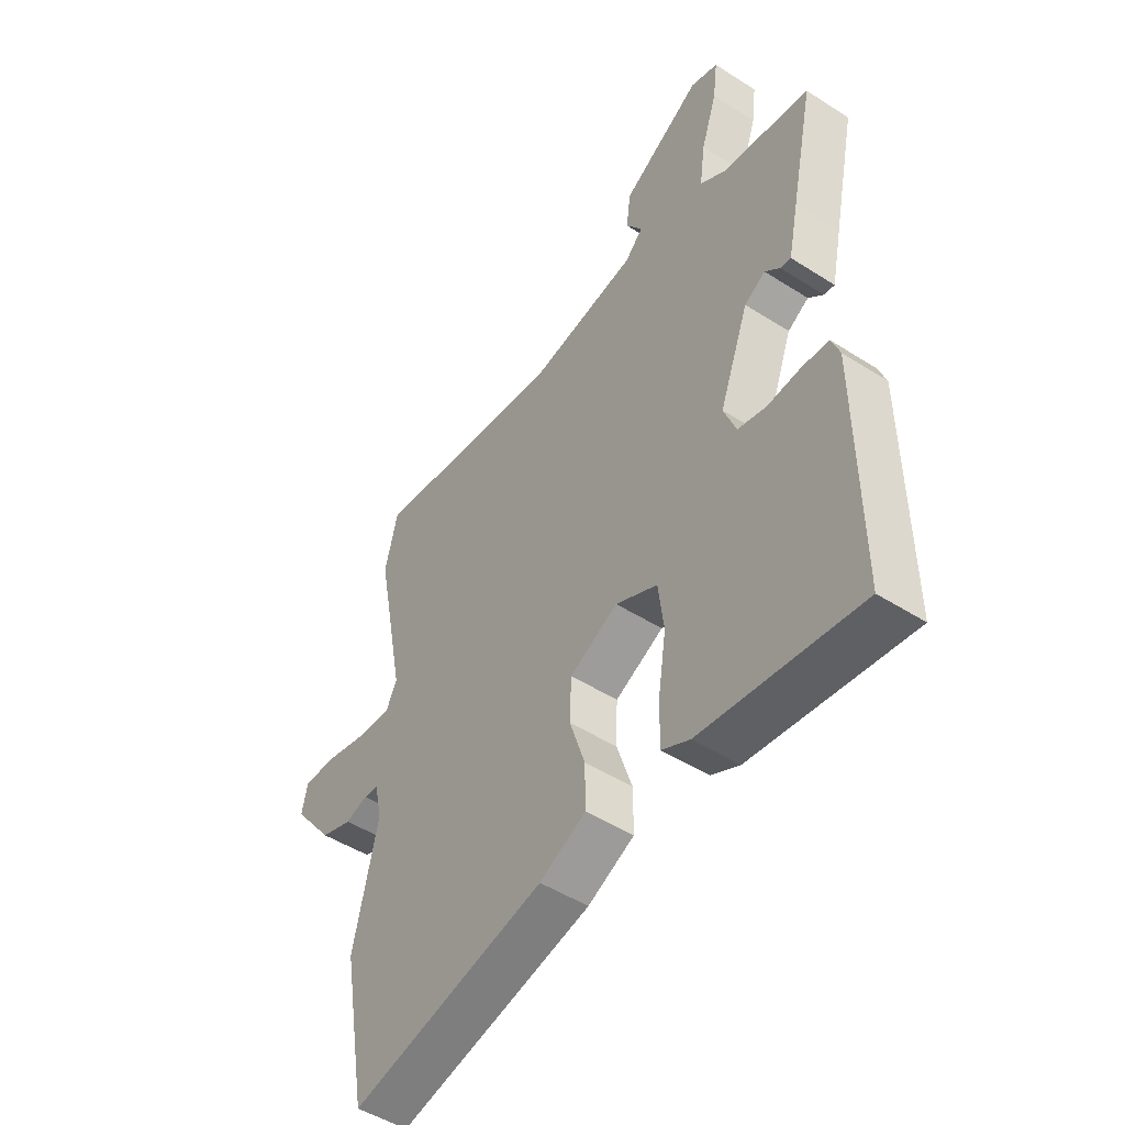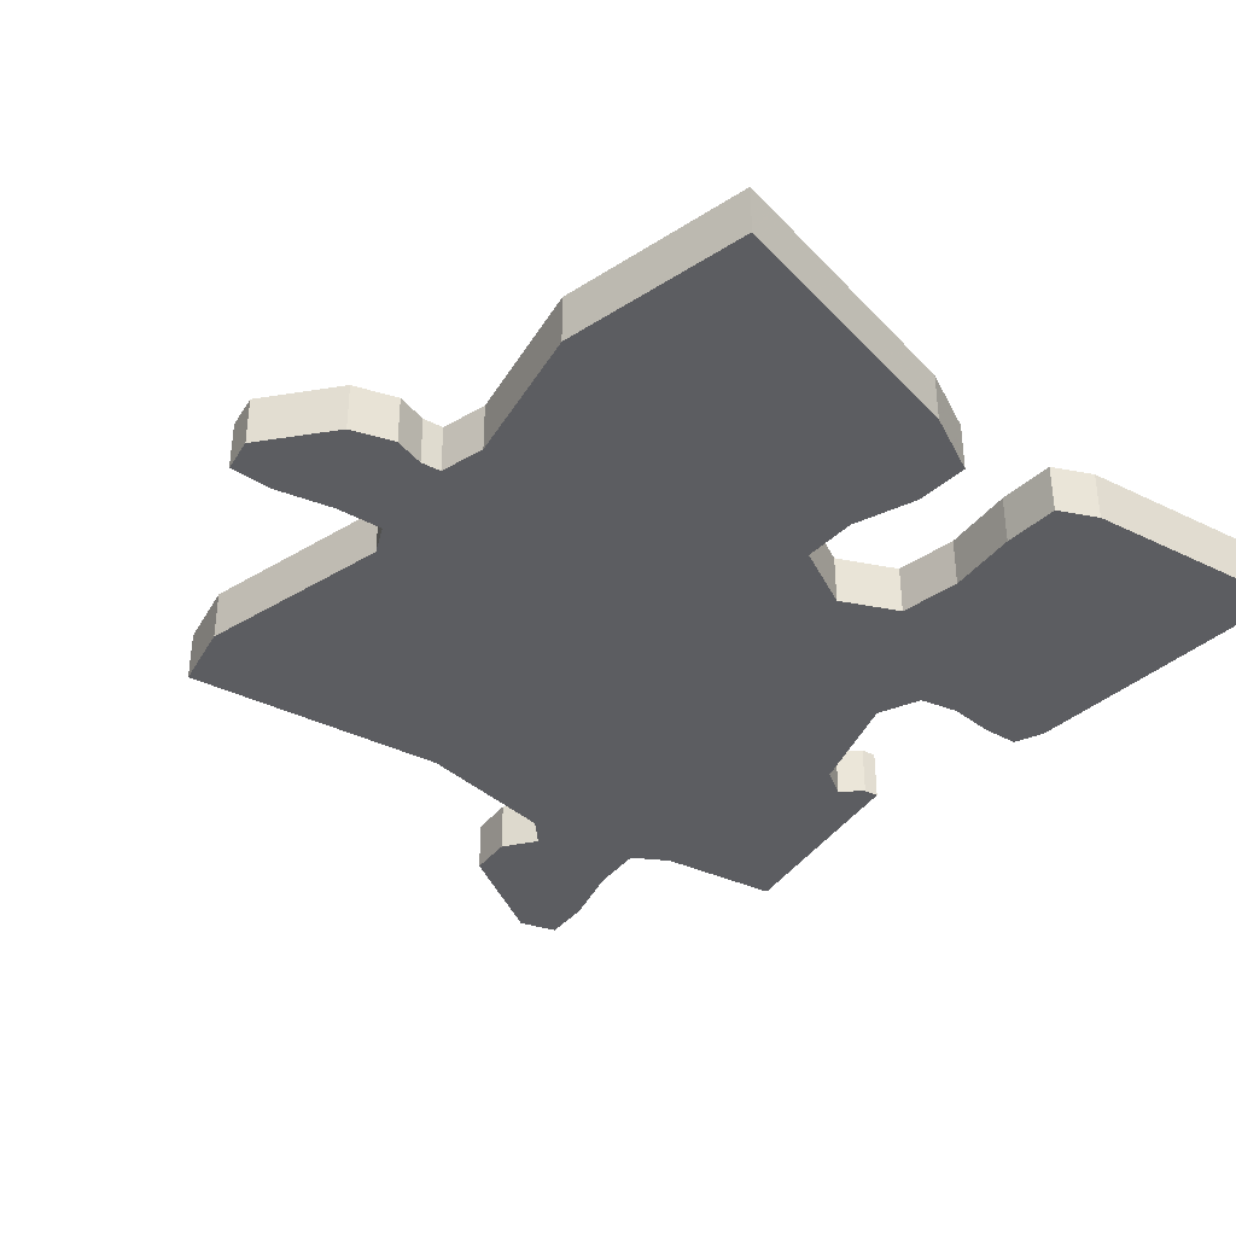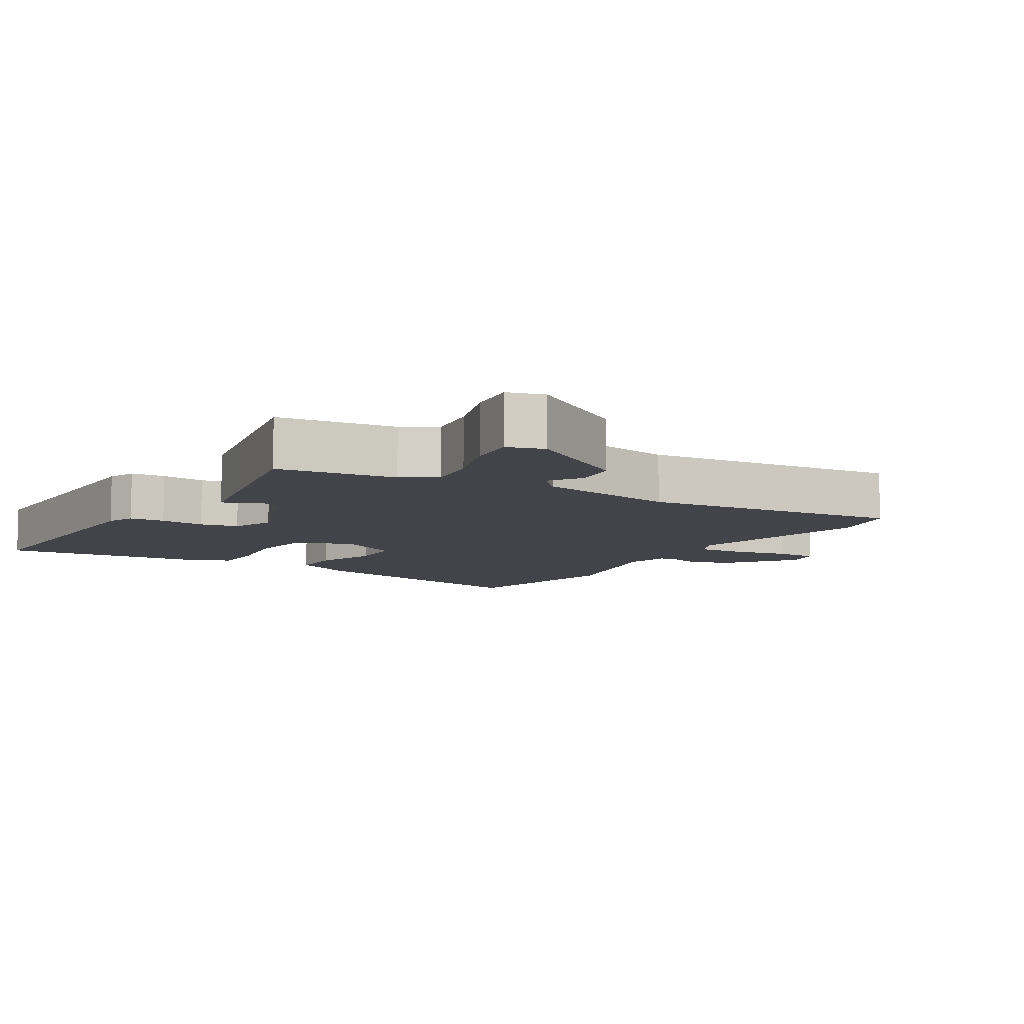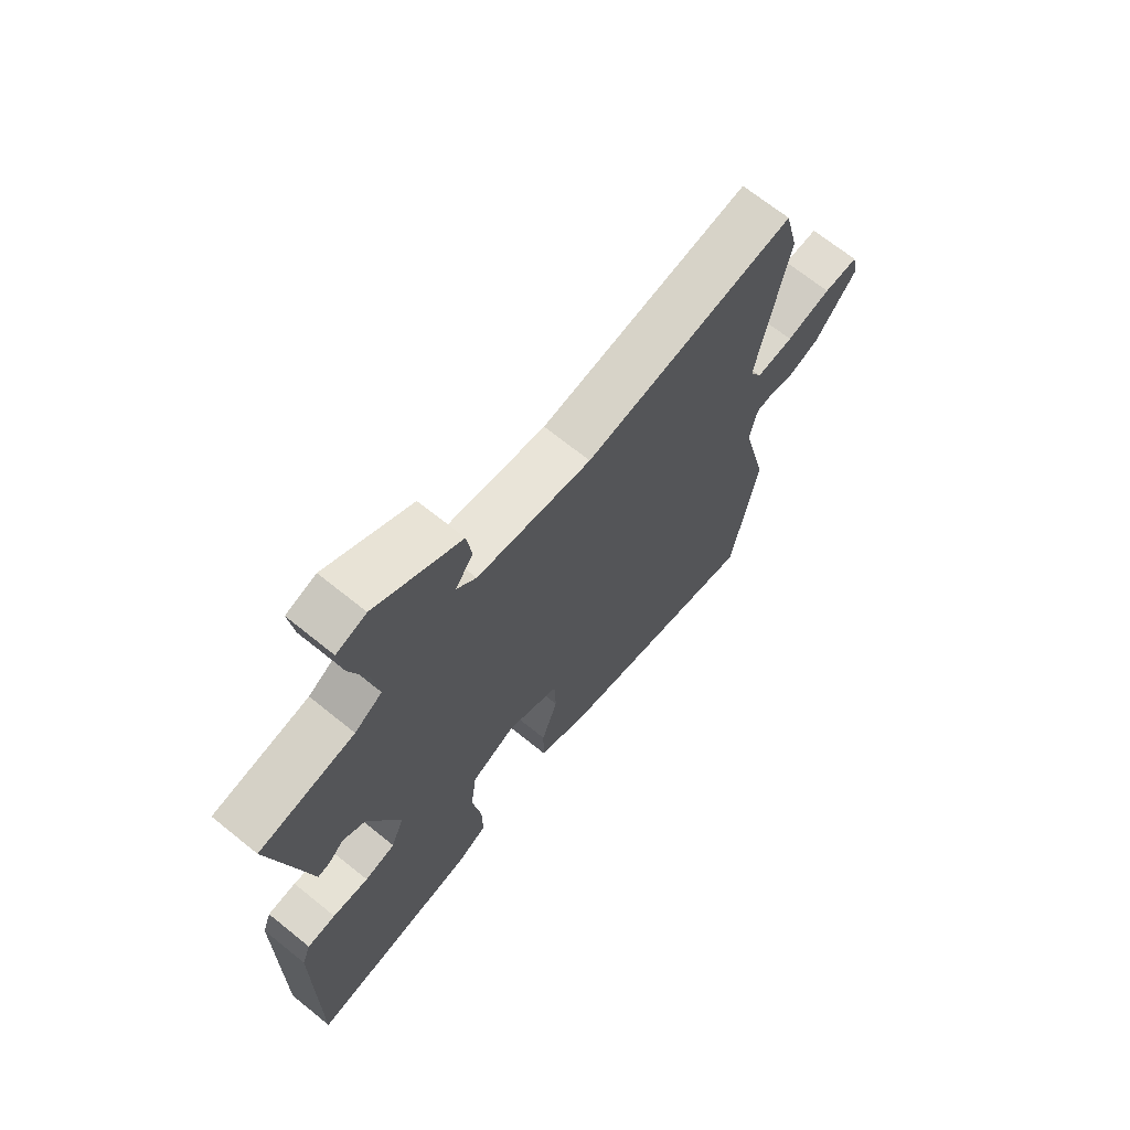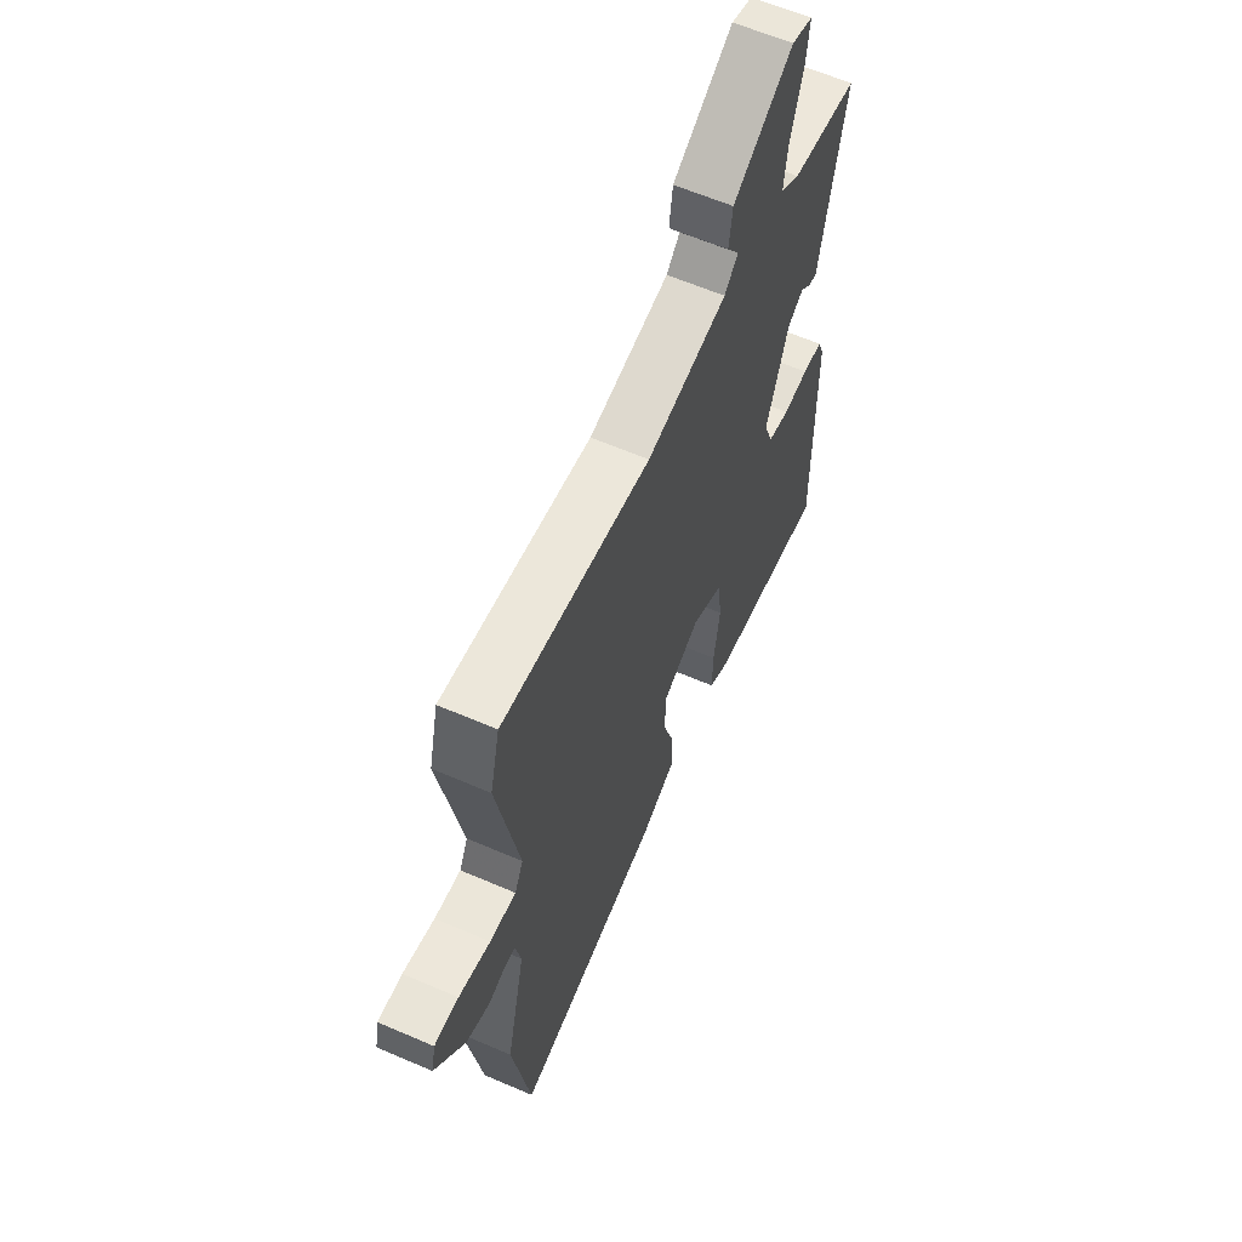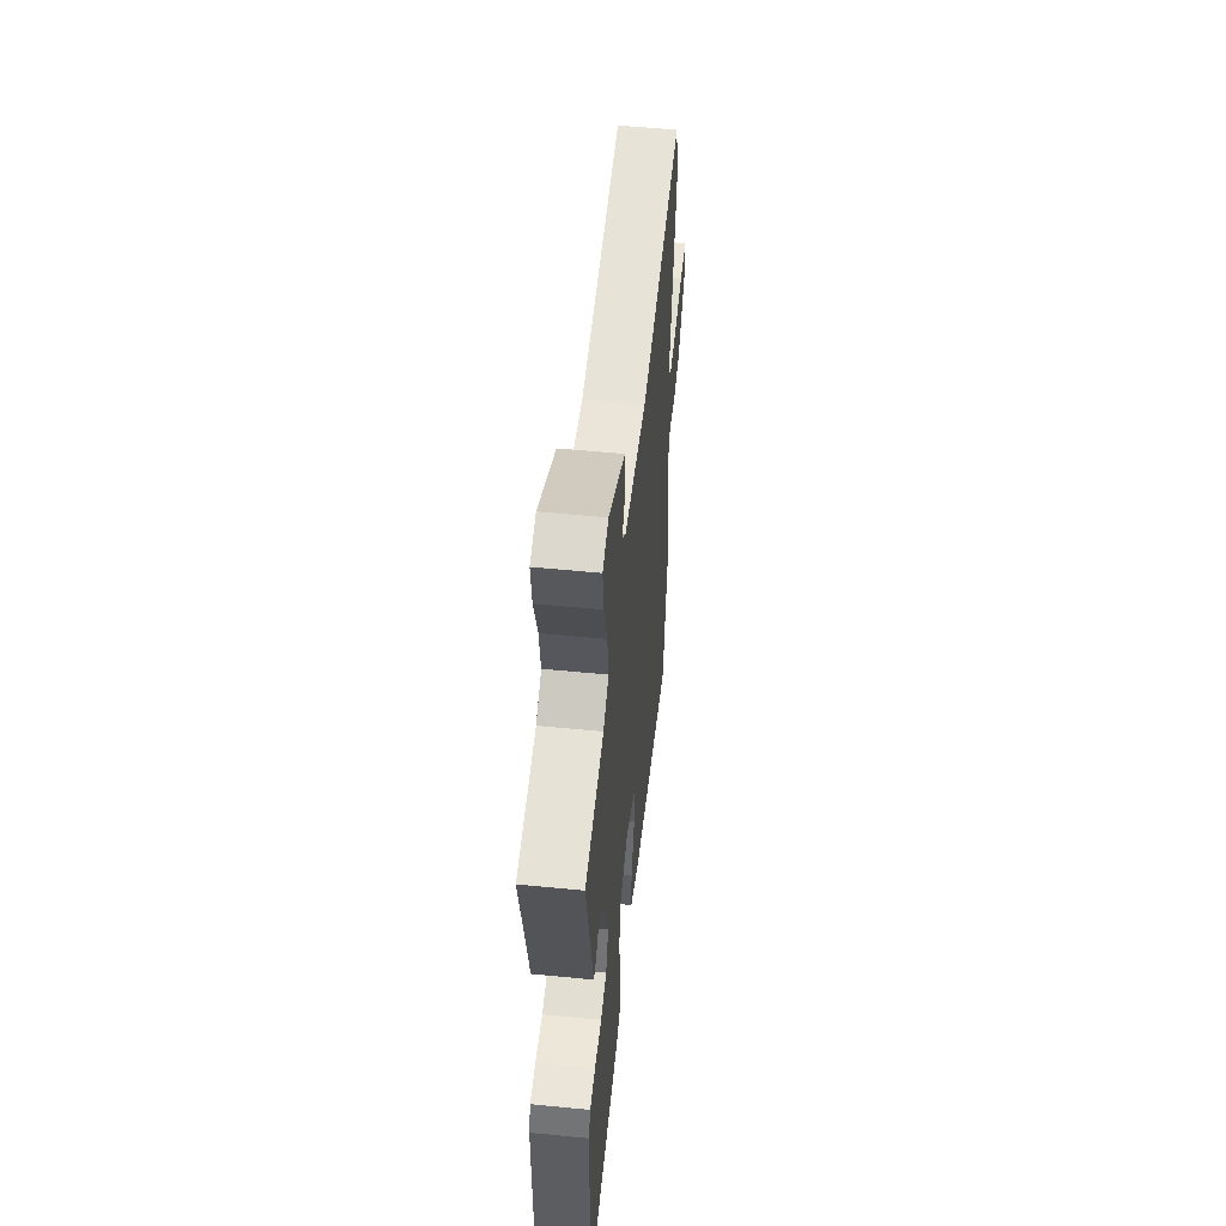
<metadata>
{"format":"obj","ext":"obj","renderer":"f3d","projection":"perspective","resolution":1024,"background":"white","views":[{"elev":-48.5,"azim":-125.5,"up":"+Z"},{"elev":-36.3,"azim":139.8,"up":"+Y"},{"elev":-8.5,"azim":-32.2,"up":"+Y"},{"elev":69.0,"azim":-51.1,"up":"+Z"},{"elev":61.2,"azim":113.8,"up":"+Z"},{"elev":54.2,"azim":-84.0,"up":"+Z"}]}
</metadata>
<code>
v 0.493 0.07 0.528
v 0.518 0.07 0.426
v 0.462 0.07 0.138
v 0.484 0.07 0.094
v 0.552 0.07 0.099
v 0.634 0.07 0.118
v 0.697 0.07 0.118
v 0.708 0.07 0.066
v 0.63 0.07 -0.034
v 0.569 0.07 -0.054
v 0.525 0.07 -0.041
v 0.496 0.07 -0.044
v 0.482 0.07 -0.11
v 0.531 0.07 -0.32
v 0.484 0.07 -0.592
v 0.101 0.07 -0.504
v 0.01 0.07 -0.46
v 0.01 0.07 -0.382
v 0.04 0.07 -0.291
v 0.037 0.07 -0.212
v -0.058 0.07 -0.165
v -0.14 0.07 -0.204
v -0.151 0.07 -0.292
v -0.135 0.07 -0.395
v -0.134 0.07 -0.476
v -0.189 0.07 -0.503
v -0.499 0.07 -0.542
v -0.496 0.07 -0.128
v -0.48 0.07 -0.086
v -0.428 0.07 -0.082
v -0.362 0.07 -0.088
v -0.306 0.07 -0.075
v -0.282 0.07 -0.013
v -0.34 0.07 0.141
v -0.381 0.07 0.166
v -0.41 0.07 0.14
v -0.431 0.07 0.137
v -0.451 0.07 0.232
v -0.496 0.07 0.442
v -0.322 0.07 0.469
v -0.272 0.07 0.5
v -0.283 0.07 0.579
v -0.314 0.07 0.672
v -0.323 0.07 0.744
v -0.269 0.07 0.761
v -0.113 0.07 0.666
v -0.104 0.07 0.6
v -0.136 0.07 0.553
v -0.101 0.07 0.517
v 0.108 0.07 0.481
v 0.493 0 0.528
v 0.518 0 0.426
v 0.462 0 0.138
v 0.484 0 0.094
v 0.552 0 0.099
v 0.634 0 0.118
v 0.697 0 0.118
v 0.708 0 0.066
v 0.63 0 -0.034
v 0.569 0 -0.054
v 0.525 0 -0.041
v 0.496 0 -0.044
v 0.482 0 -0.11
v 0.531 0 -0.32
v 0.484 0 -0.592
v 0.101 0 -0.504
v 0.01 0 -0.46
v 0.01 0 -0.382
v 0.04 0 -0.291
v 0.037 0 -0.212
v -0.058 0 -0.165
v -0.14 0 -0.204
v -0.151 0 -0.292
v -0.135 0 -0.395
v -0.134 0 -0.476
v -0.189 0 -0.503
v -0.499 0 -0.542
v -0.496 0 -0.128
v -0.48 0 -0.086
v -0.428 0 -0.082
v -0.362 0 -0.088
v -0.306 0 -0.075
v -0.282 0 -0.013
v -0.34 0 0.141
v -0.381 0 0.166
v -0.41 0 0.14
v -0.431 0 0.137
v -0.451 0 0.232
v -0.496 0 0.442
v -0.322 0 0.469
v -0.272 0 0.5
v -0.283 0 0.579
v -0.314 0 0.672
v -0.323 0 0.744
v -0.269 0 0.761
v -0.113 0 0.666
v -0.104 0 0.6
v -0.136 0 0.553
v -0.101 0 0.517
v 0.108 0 0.481
f 46 47 48
f 45 46 48
f 44 45 48
f 43 44 48
f 42 43 48
f 41 42 48 49
f 40 41 49 50
f 38 39 40 50
f 35 36 37 38
f 1 2 3
f 50 1 3
f 38 50 3
f 35 38 3
f 34 35 3
f 29 30 31
f 28 29 31
f 27 28 31
f 26 27 31
f 25 26 31
f 24 25 31
f 23 24 31
f 22 23 31 32
f 21 22 32 33
f 17 18 19
f 16 17 19
f 15 16 19
f 14 15 19
f 13 14 19
f 12 13 19 20
f 9 10 11
f 8 9 11
f 7 8 11
f 6 7 11
f 5 6 11
f 4 5 11 12
f 21 33 34
f 20 21 34
f 12 20 34
f 4 12 34
f 3 4 34
f 98 97 96
f 98 96 95
f 98 95 94
f 98 94 93
f 98 93 92
f 99 98 92 91
f 100 99 91 90
f 100 90 89 88
f 88 87 86 85
f 53 52 51
f 53 51 100
f 53 100 88
f 53 88 85
f 53 85 84
f 81 80 79
f 81 79 78
f 81 78 77
f 81 77 76
f 81 76 75
f 81 75 74
f 81 74 73
f 82 81 73 72
f 83 82 72 71
f 69 68 67
f 69 67 66
f 69 66 65
f 69 65 64
f 69 64 63
f 70 69 63 62
f 61 60 59
f 61 59 58
f 61 58 57
f 61 57 56
f 61 56 55
f 62 61 55 54
f 84 83 71
f 84 71 70
f 84 70 62
f 84 62 54
f 84 54 53
f 1 51 52 2
f 2 52 53 3
f 3 53 54 4
f 4 54 55 5
f 5 55 56 6
f 6 56 57 7
f 7 57 58 8
f 8 58 59 9
f 9 59 60 10
f 10 60 61 11
f 11 61 62 12
f 12 62 63 13
f 13 63 64 14
f 14 64 65 15
f 15 65 66 16
f 16 66 67 17
f 17 67 68 18
f 18 68 69 19
f 19 69 70 20
f 20 70 71 21
f 21 71 72 22
f 22 72 73 23
f 23 73 74 24
f 24 74 75 25
f 25 75 76 26
f 26 76 77 27
f 27 77 78 28
f 28 78 79 29
f 29 79 80 30
f 30 80 81 31
f 31 81 82 32
f 32 82 83 33
f 33 83 84 34
f 34 84 85 35
f 35 85 86 36
f 36 86 87 37
f 37 87 88 38
f 38 88 89 39
f 39 89 90 40
f 40 90 91 41
f 41 91 92 42
f 42 92 93 43
f 43 93 94 44
f 44 94 95 45
f 45 95 96 46
f 46 96 97 47
f 47 97 98 48
f 48 98 99 49
f 49 99 100 50
f 50 100 51 1

</code>
